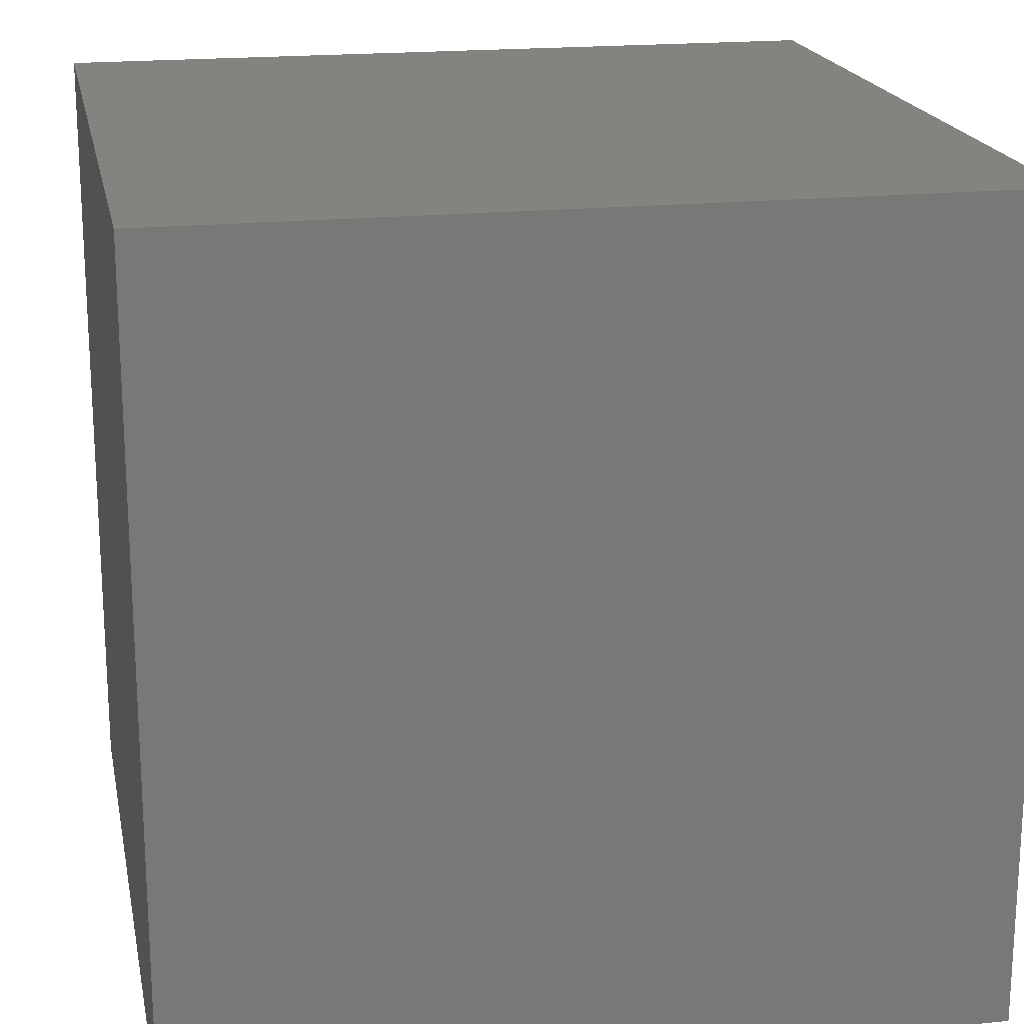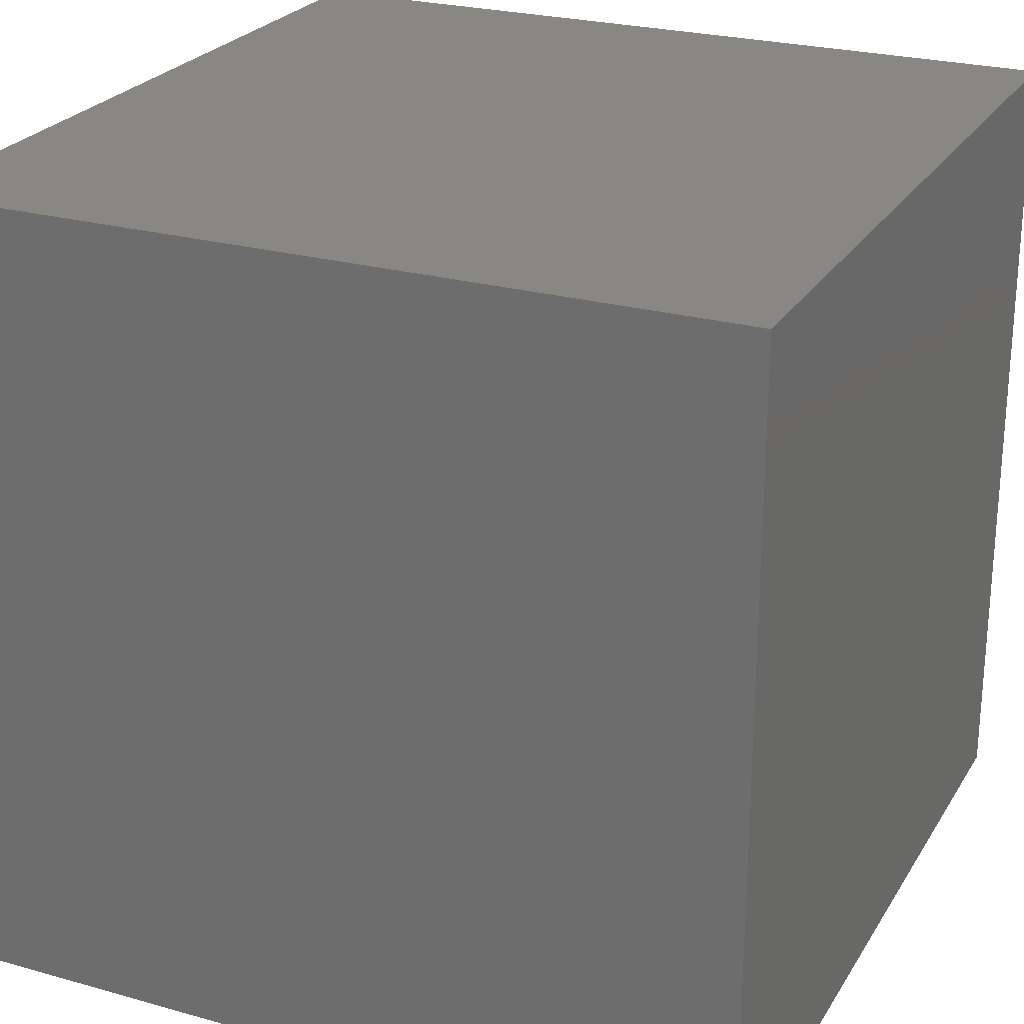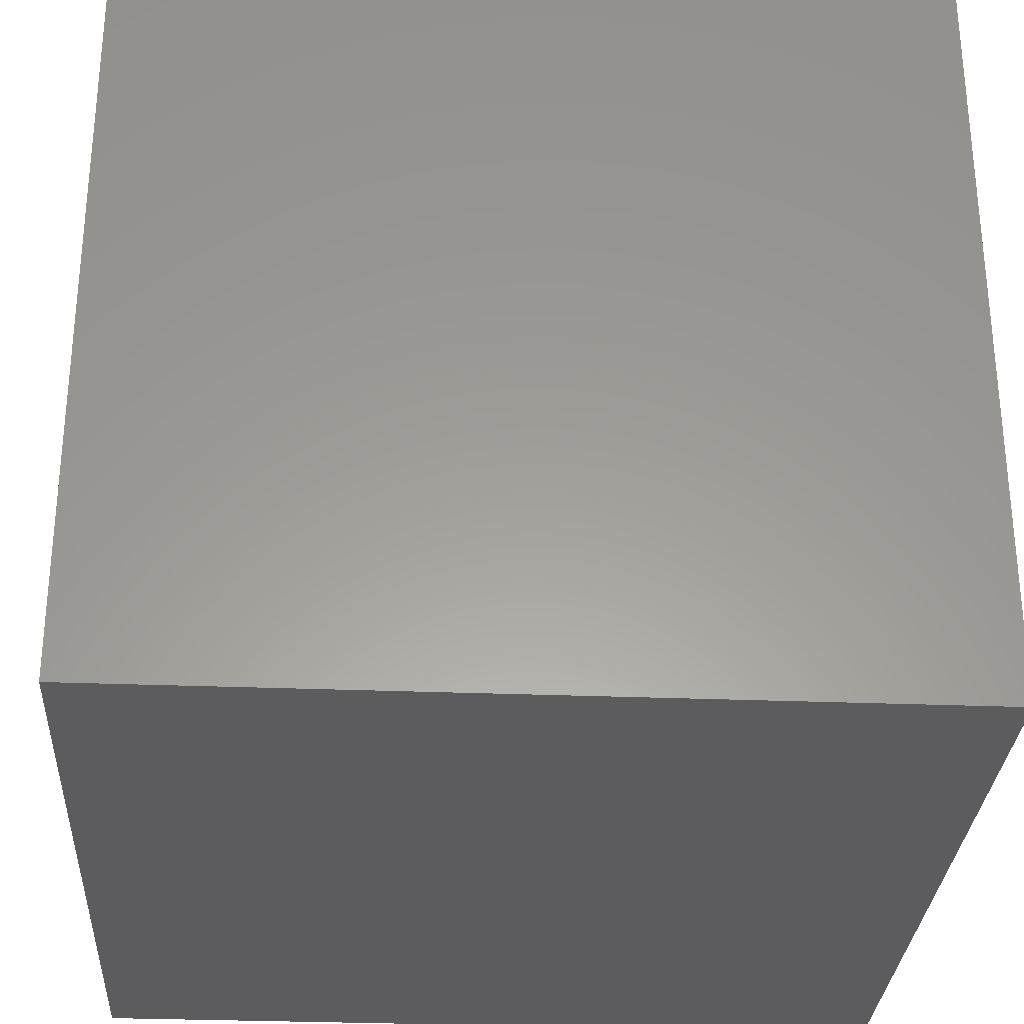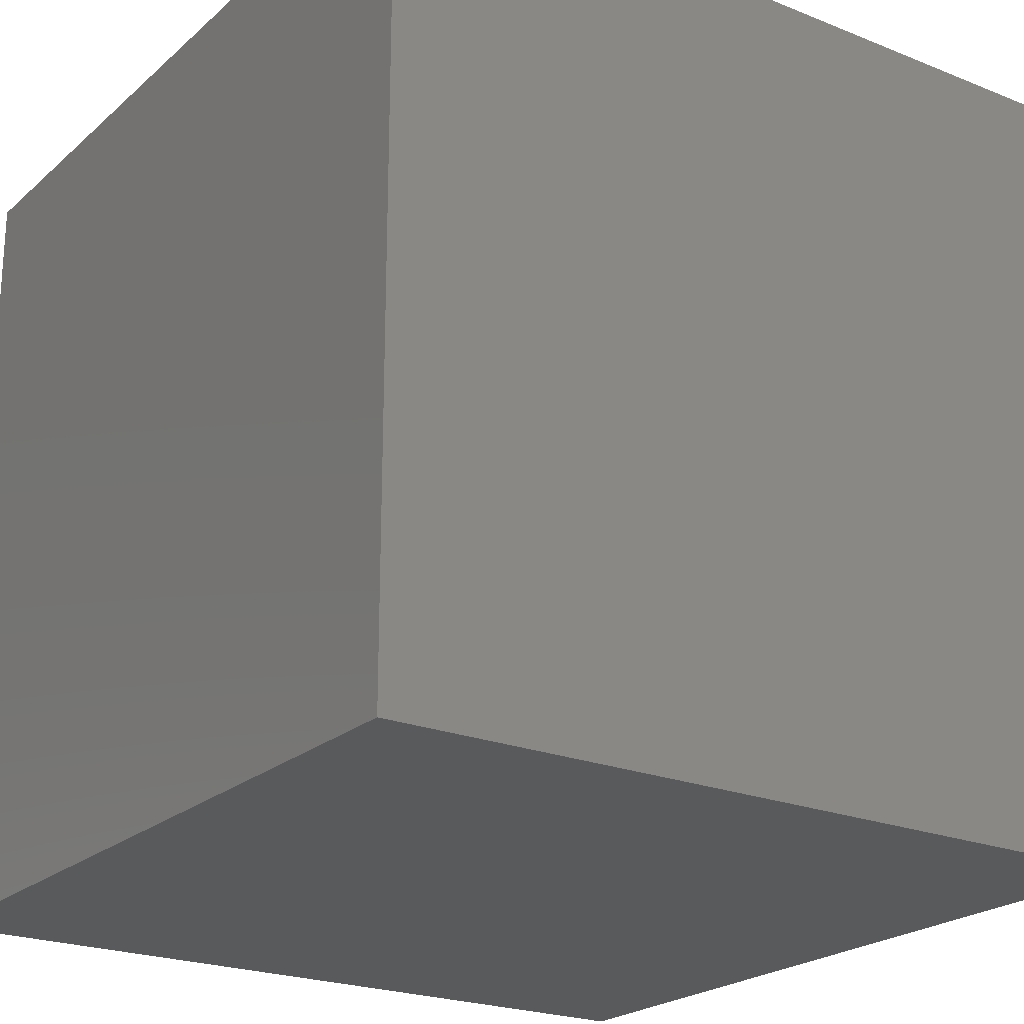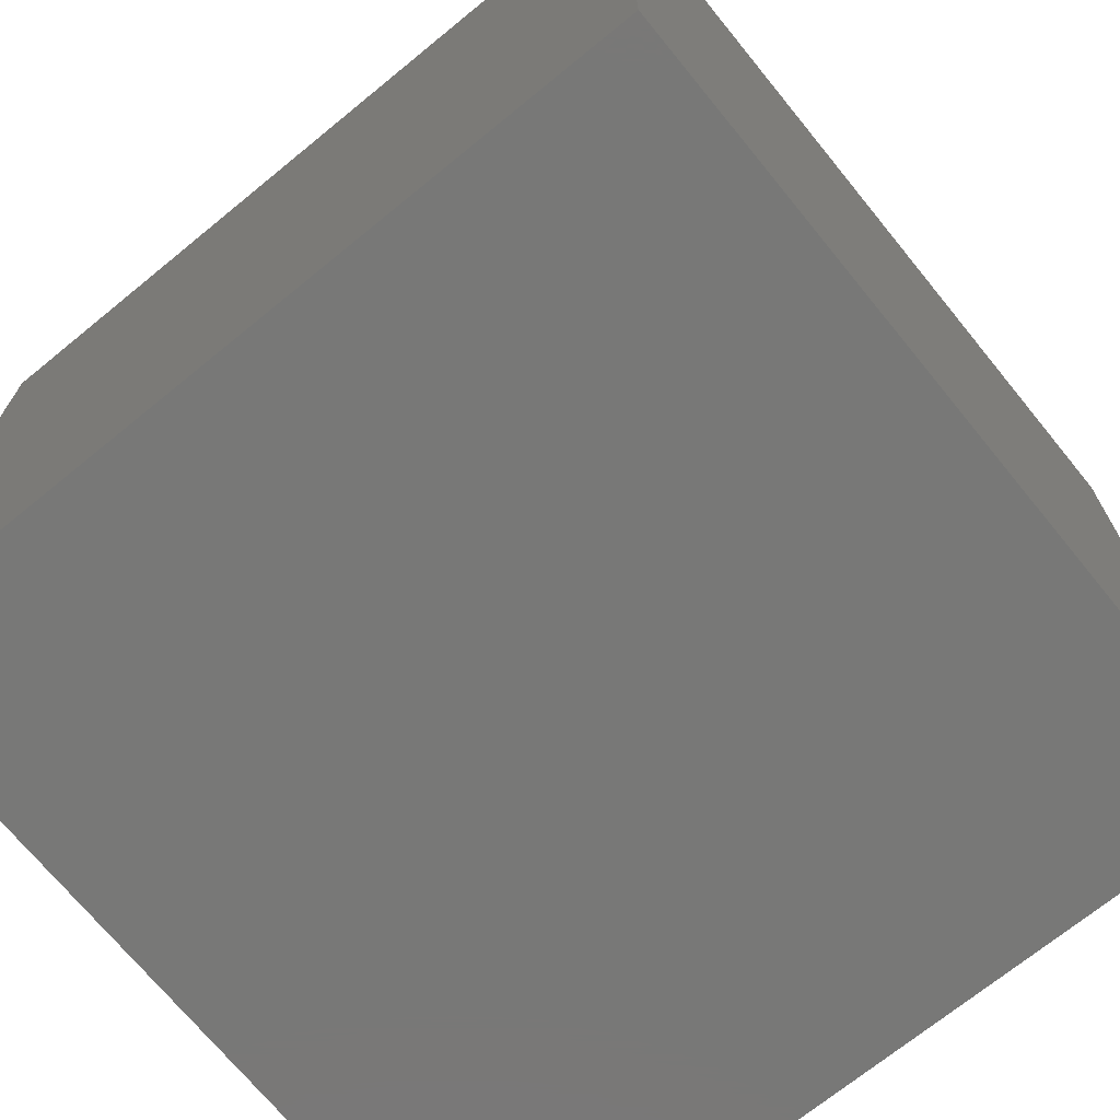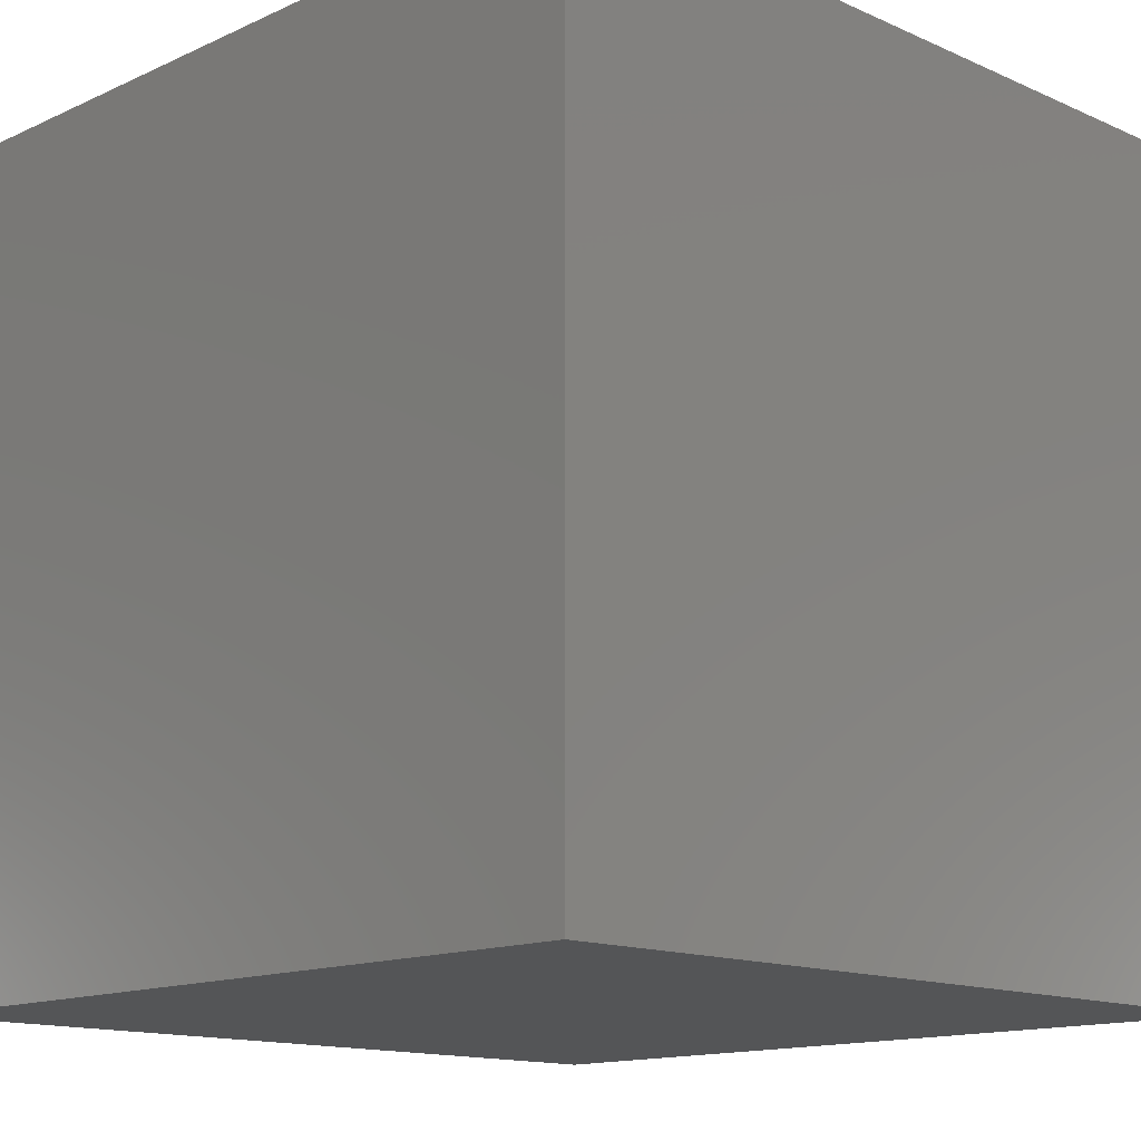
<metadata>
{"format":"stl","ext":"stl","renderer":"f3d","projection":"perspective","resolution":1024,"background":"white","views":[{"elev":19.1,"azim":168.9,"up":"+Z"},{"elev":24.9,"azim":24.5,"up":"+Z"},{"elev":-30.0,"azim":86.7,"up":"+Z"},{"elev":-22.6,"azim":55.4,"up":"+Y"},{"elev":-70.9,"azim":129.2,"up":"+Y"},{"elev":-13.8,"azim":135.4,"up":"+Y"}]}
</metadata>
<code>
# stl→obj: 8 verts, 12 faces
v 20 20 0
v 20 -20 0
v -20 -20 0
v -20 20 0
v 20 20 40
v -20 20 40
v -20 -20 40
v 20 -20 40
f 1 2 3
f 1 3 4
f 5 6 7
f 5 7 8
f 1 5 8
f 1 8 2
f 2 8 7
f 2 7 3
f 3 7 6
f 3 6 4
f 5 1 4
f 5 4 6

</code>
